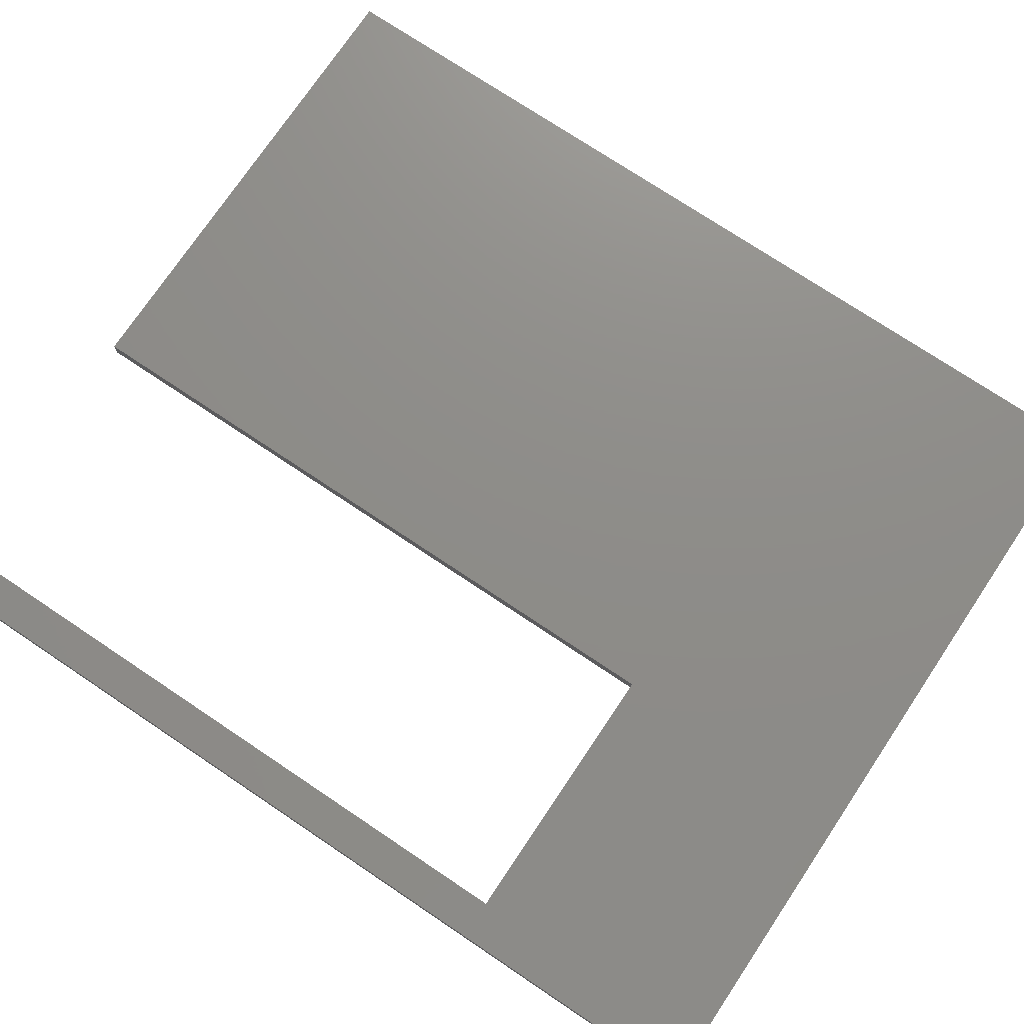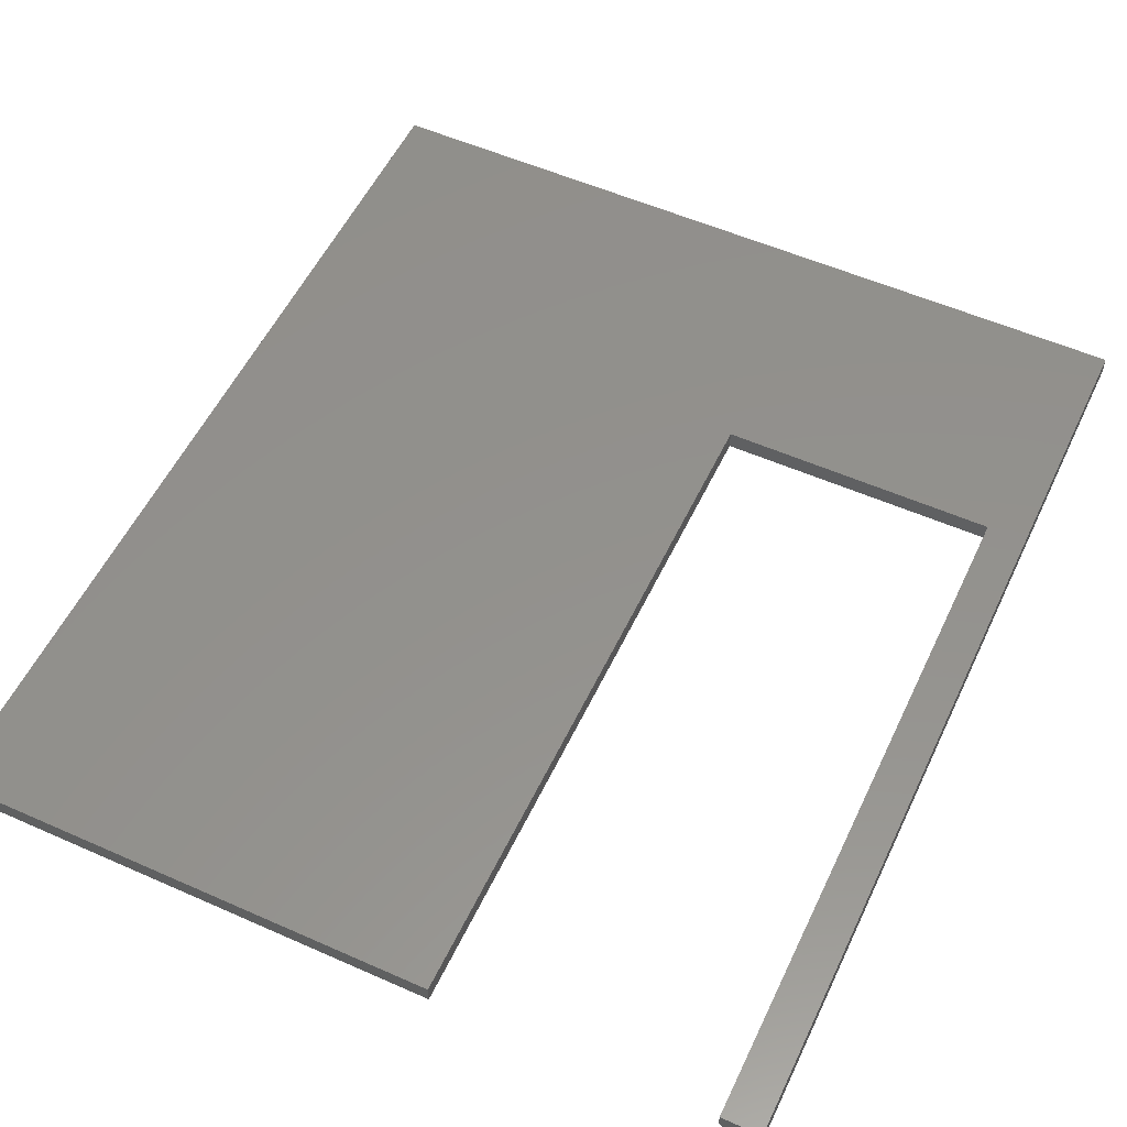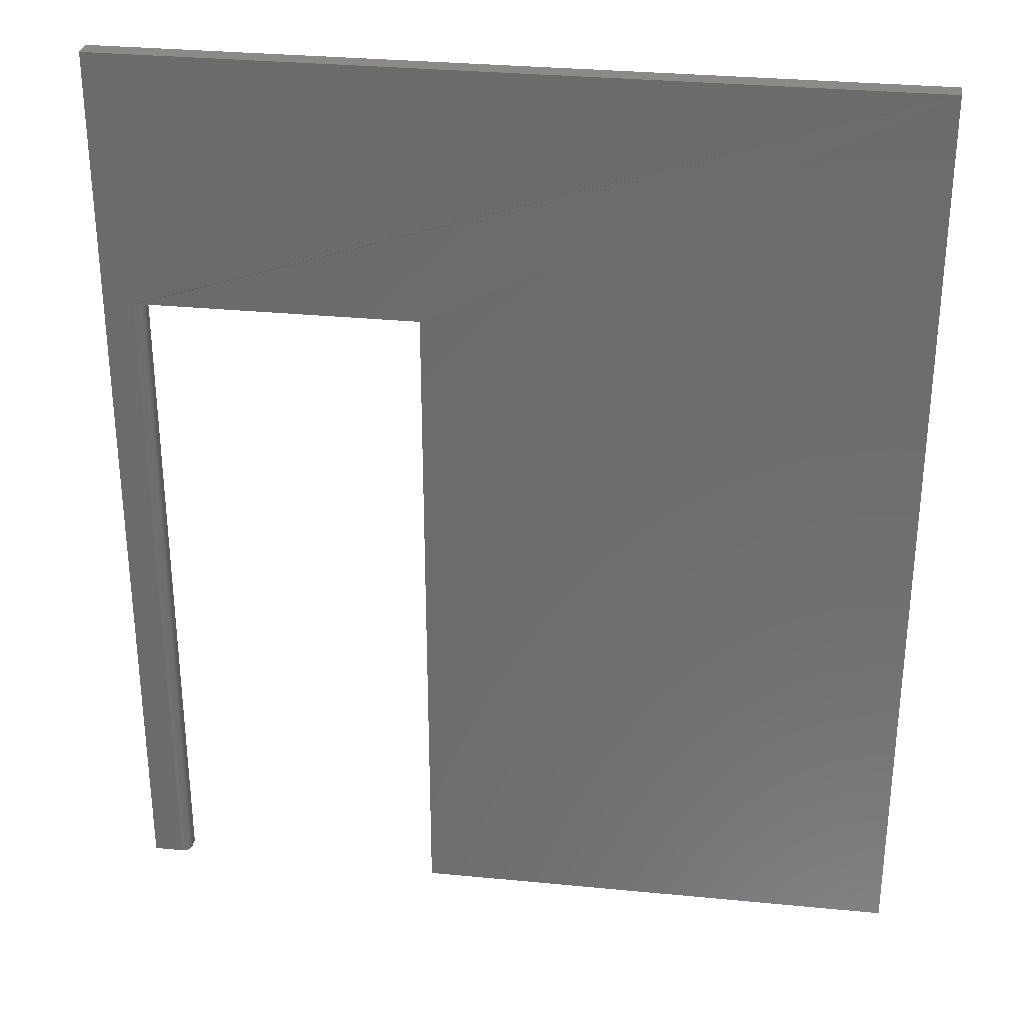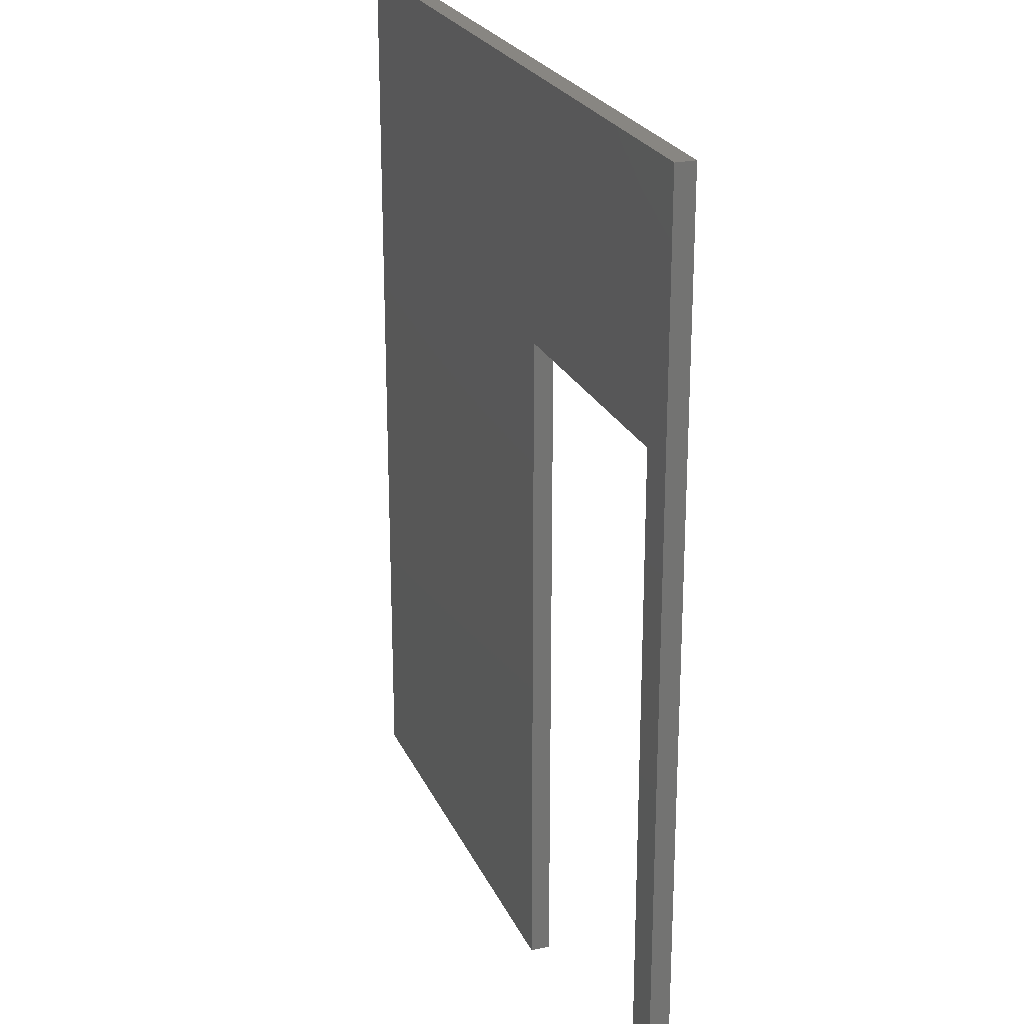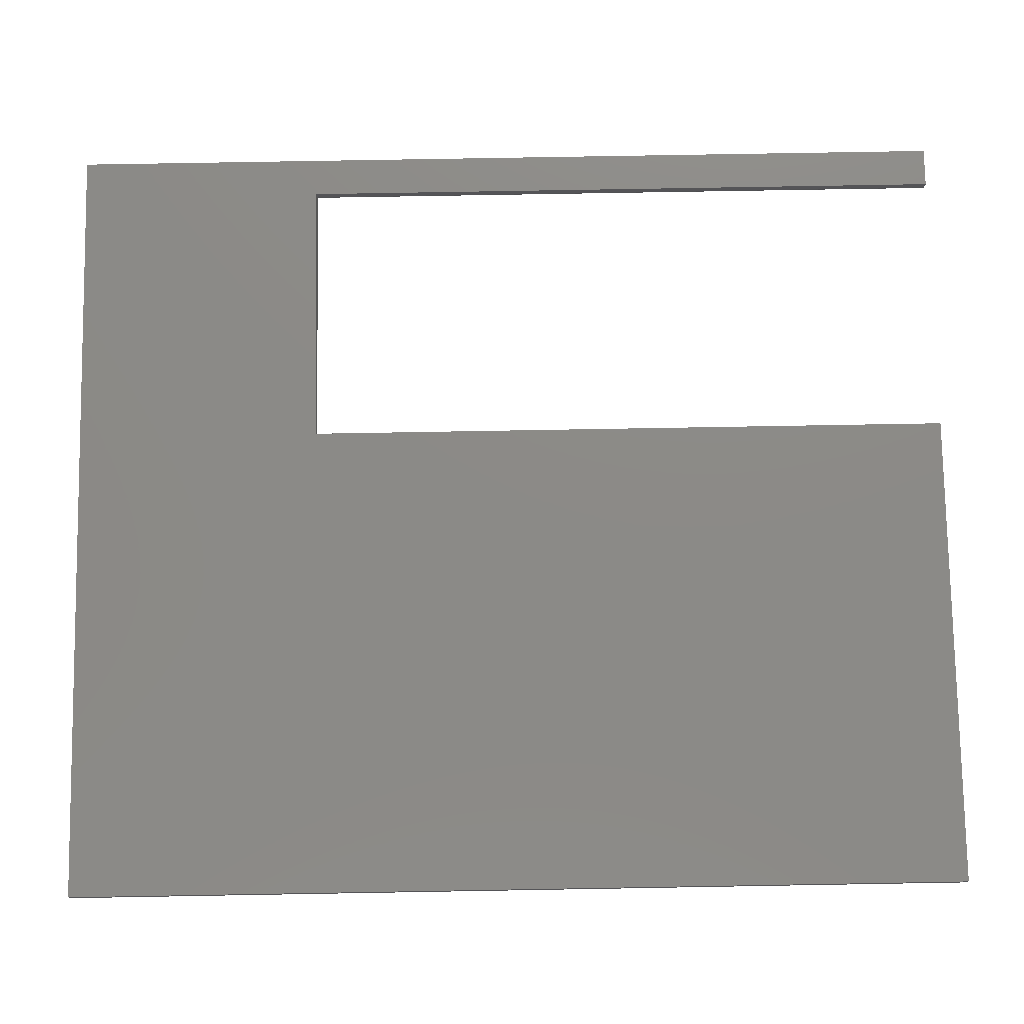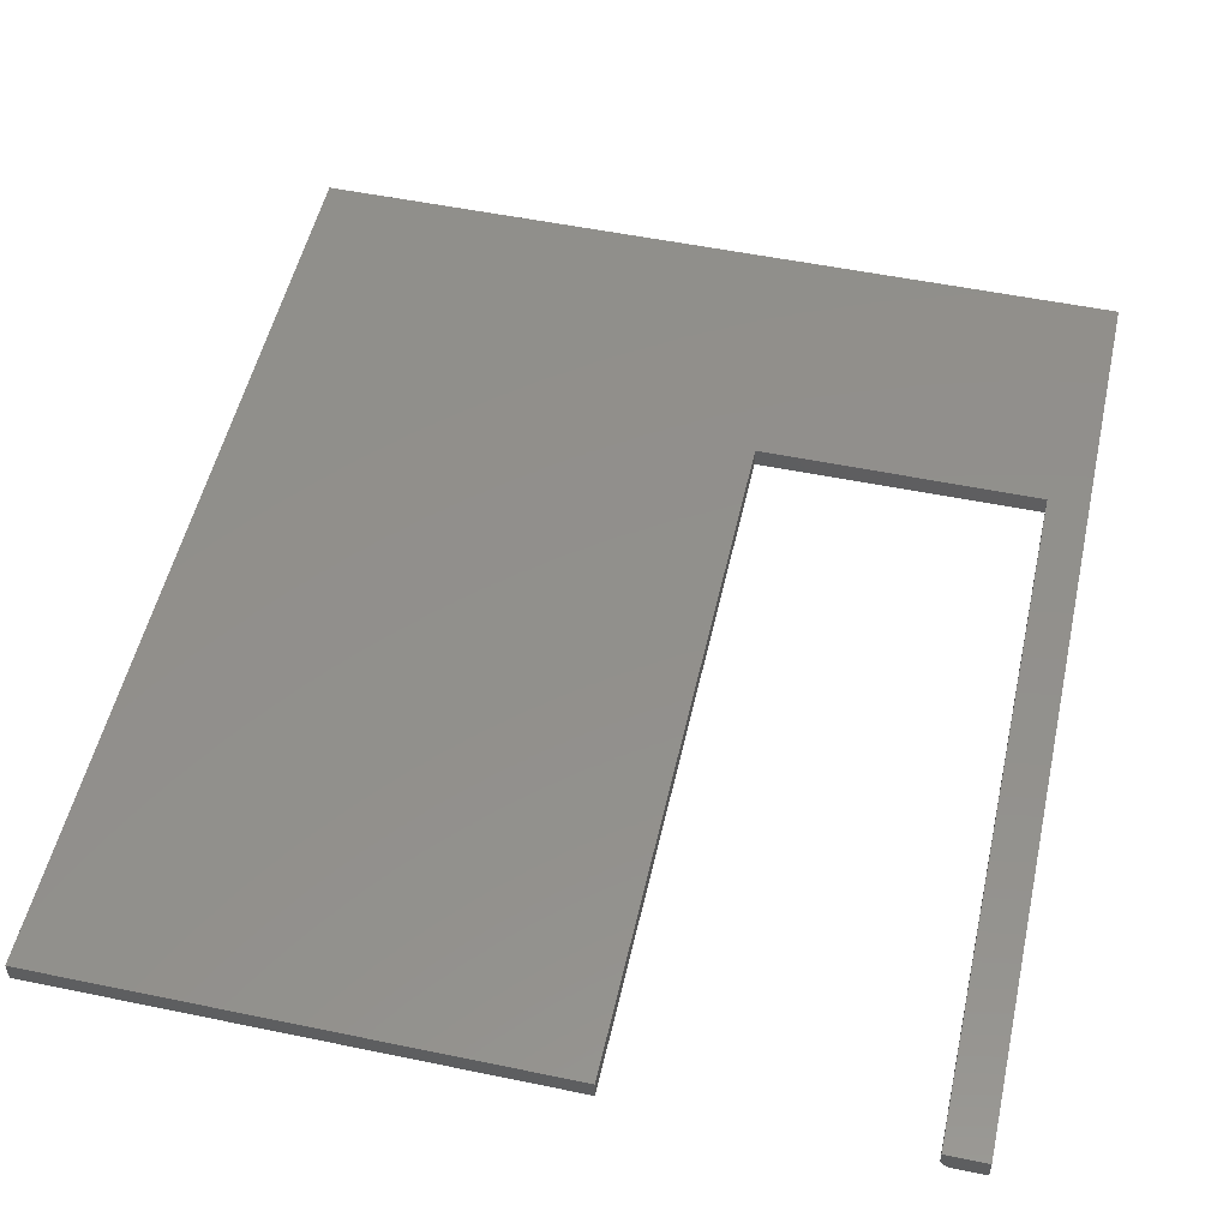
<metadata>
{"format":"stl","ext":"stl","renderer":"f3d","projection":"perspective","resolution":1024,"background":"white","views":[{"elev":74.4,"azim":-56.2,"up":"+Y"},{"elev":54.8,"azim":-154.9,"up":"+Y"},{"elev":30.6,"azim":8.0,"up":"+Z"},{"elev":23.8,"azim":-109.7,"up":"+Z"},{"elev":77.4,"azim":89.0,"up":"+Y"},{"elev":52.4,"azim":-167.4,"up":"+Y"}]}
</metadata>
<code>
# stl→obj: 32 verts, 60 faces
v 0.2526 -0.007812 0.5447
v 0.2526 0.007812 0.5447
v 0.2526 -0.007812 -1.547e-17
v 0.2526 0.007812 -1.547e-17
v 0.6474 -0.007812 0.75
v 4.592e-17 -0.007812 0.75
v 0.02377 -0.007812 0.5447
v 0.02529 -0.007662 0.5447
v 0.02676 -0.007218 0.5447
v 0.6474 -0.007812 -3.964e-17
v 0 -0.007812 0
v 0.02377 -0.007812 -1.455e-18
v 0.03158 -1.735e-18 -1.934e-18
v 0.03158 0.007812 -1.934e-18
v 0.03158 -1.735e-18 0.5447
v 0.03158 0.007812 0.5447
v 0 0.007812 0
v 0.02529 -0.007662 -1.549e-18
v 0.03026 -0.00434 -1.853e-18
v 0.02929 -0.005524 -1.794e-18
v 0.02811 -0.006496 -1.721e-18
v 0.02676 -0.007218 -1.638e-18
v 0.03143 -0.001524 -1.924e-18
v 0.03098 -0.00299 -1.897e-18
v 0.02811 -0.006496 0.5447
v 0.02929 -0.005524 0.5447
v 0.03026 -0.00434 0.5447
v 0.03098 -0.00299 0.5447
v 0.03143 -0.001524 0.5447
v 0.6474 0.007812 0.75
v 4.592e-17 0.007812 0.75
v 0.6474 0.007812 -3.964e-17
f 1 2 3
f 3 2 4
f 5 6 7
f 5 7 8
f 5 8 9
f 5 9 1
f 5 1 3
f 5 3 10
f 11 12 6
f 6 12 7
f 13 14 15
f 15 14 16
f 12 11 17
f 18 19 20
f 18 20 21
f 18 21 22
f 14 19 18
f 14 18 12
f 14 12 17
f 19 14 13
f 19 13 23
f 19 23 24
f 1 9 25
f 1 25 26
f 1 26 27
f 1 27 28
f 1 28 29
f 1 29 15
f 1 15 16
f 1 16 2
f 5 30 6
f 6 30 31
f 13 15 23
f 23 15 29
f 23 29 24
f 24 29 28
f 24 28 19
f 19 28 27
f 19 27 20
f 20 27 26
f 20 26 21
f 21 26 25
f 21 25 22
f 22 25 9
f 22 9 18
f 18 9 8
f 18 8 12
f 12 8 7
f 2 16 31
f 2 31 30
f 2 30 32
f 2 32 4
f 17 31 14
f 14 31 16
f 6 31 11
f 11 31 17
f 10 32 5
f 5 32 30
f 3 4 10
f 10 4 32

</code>
